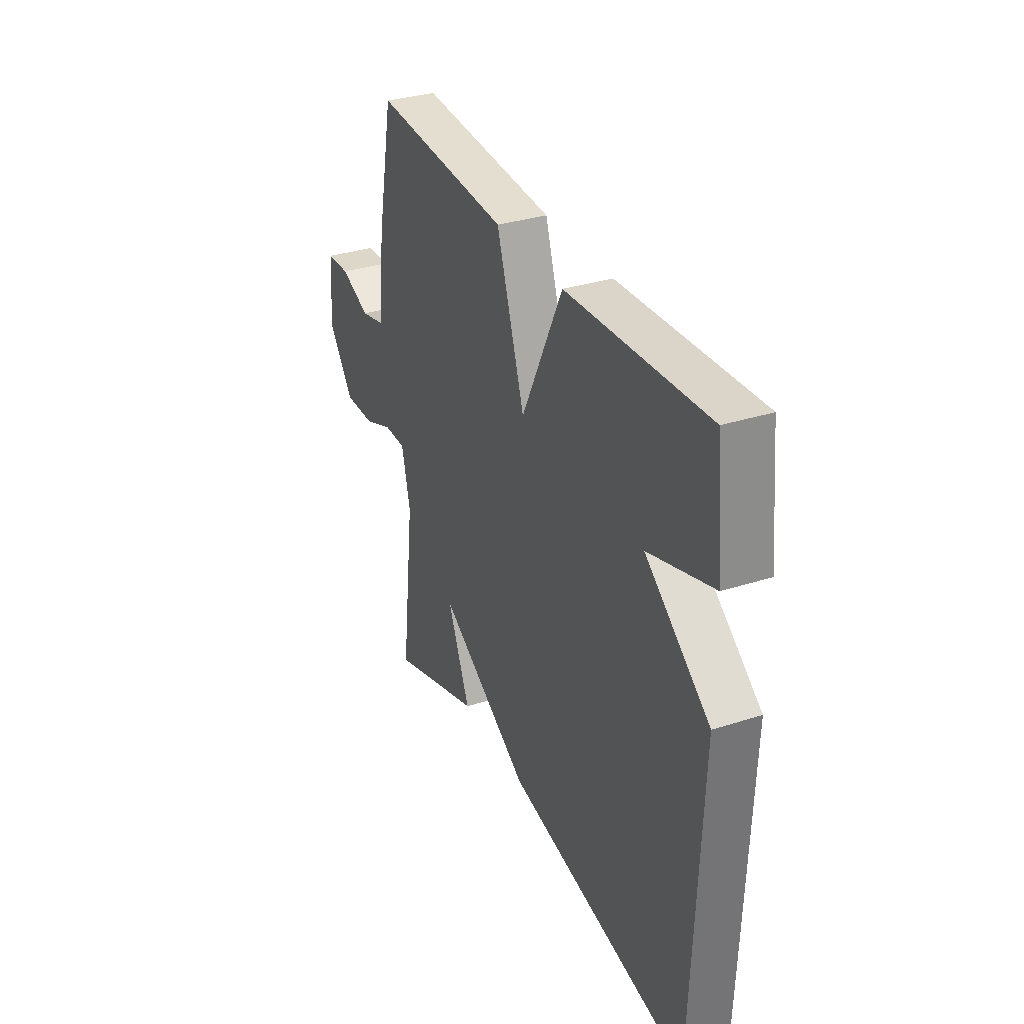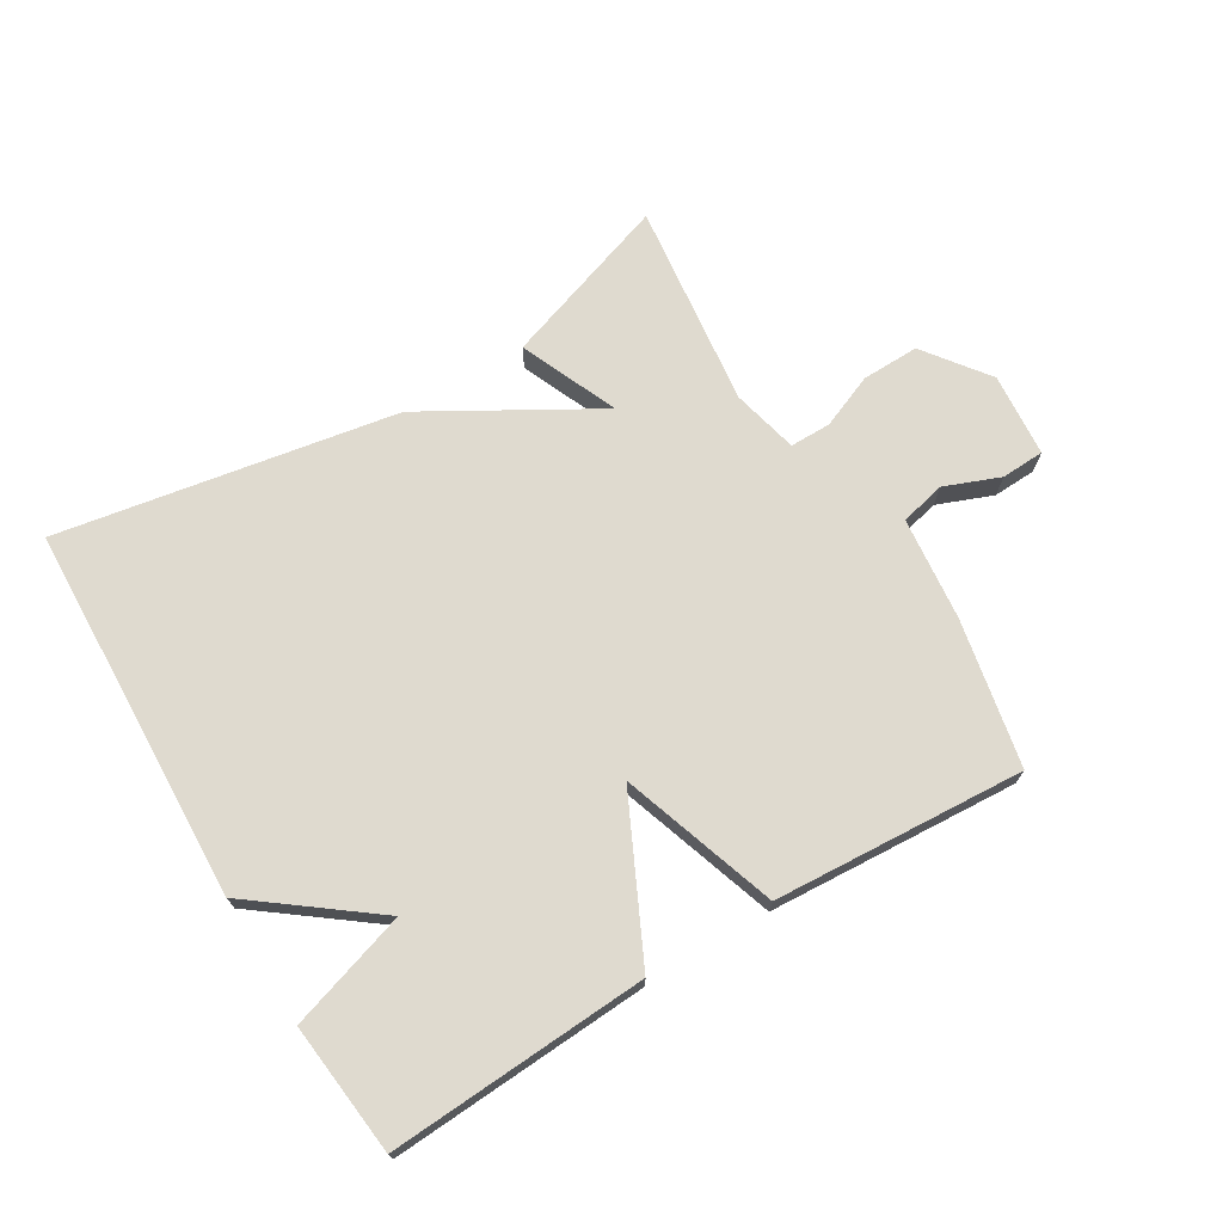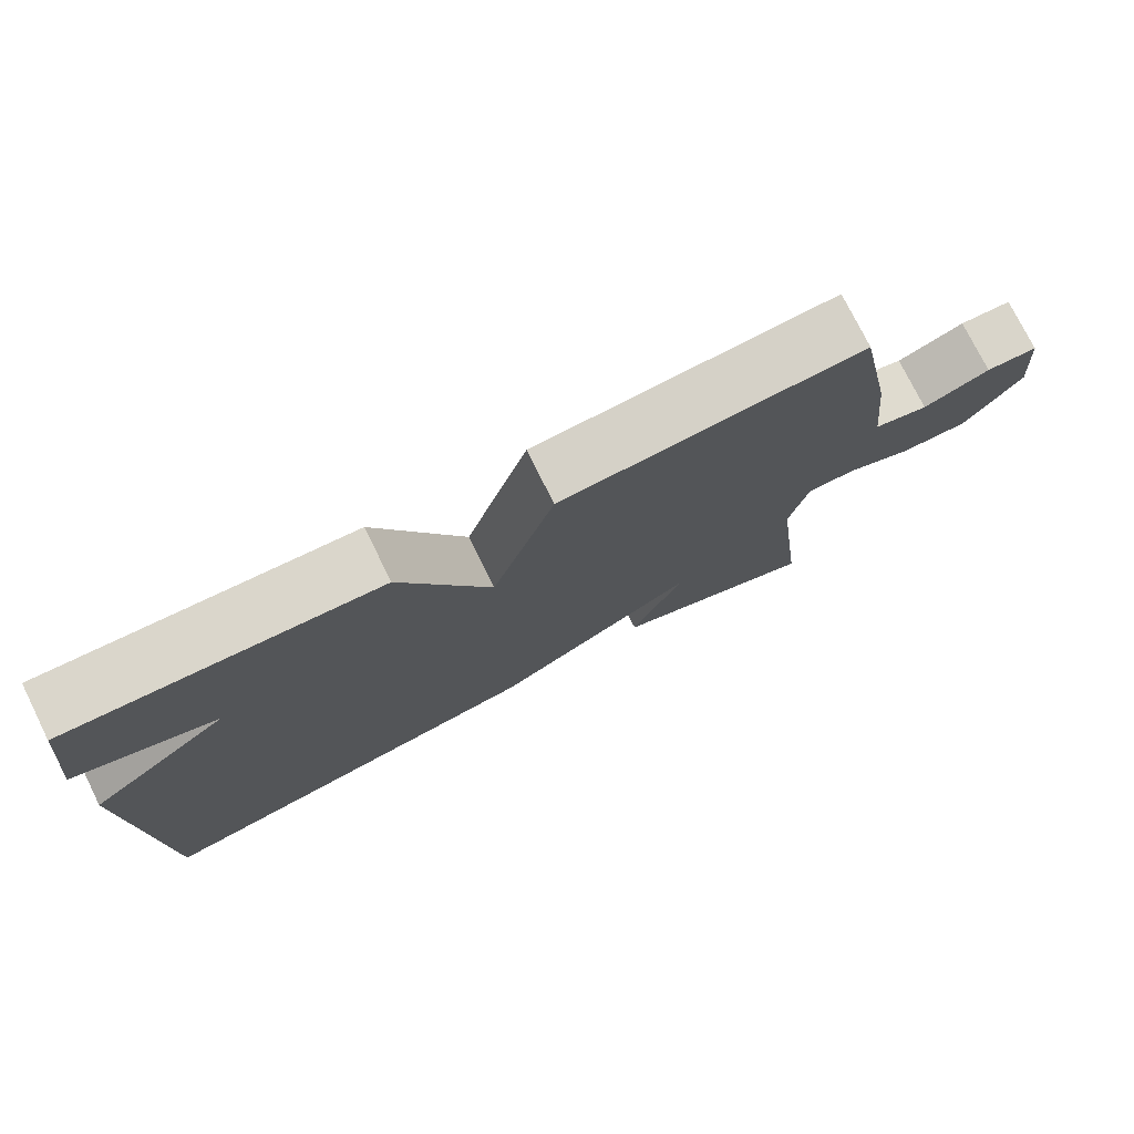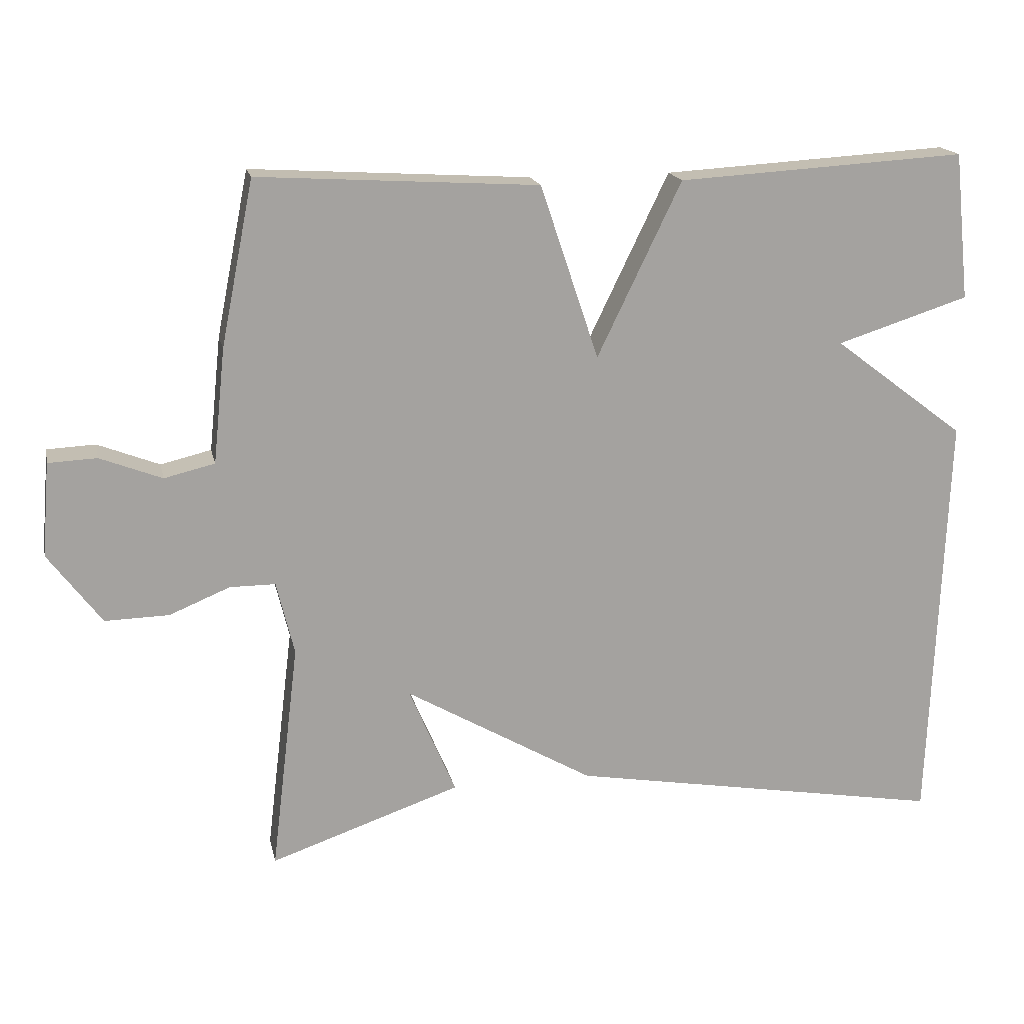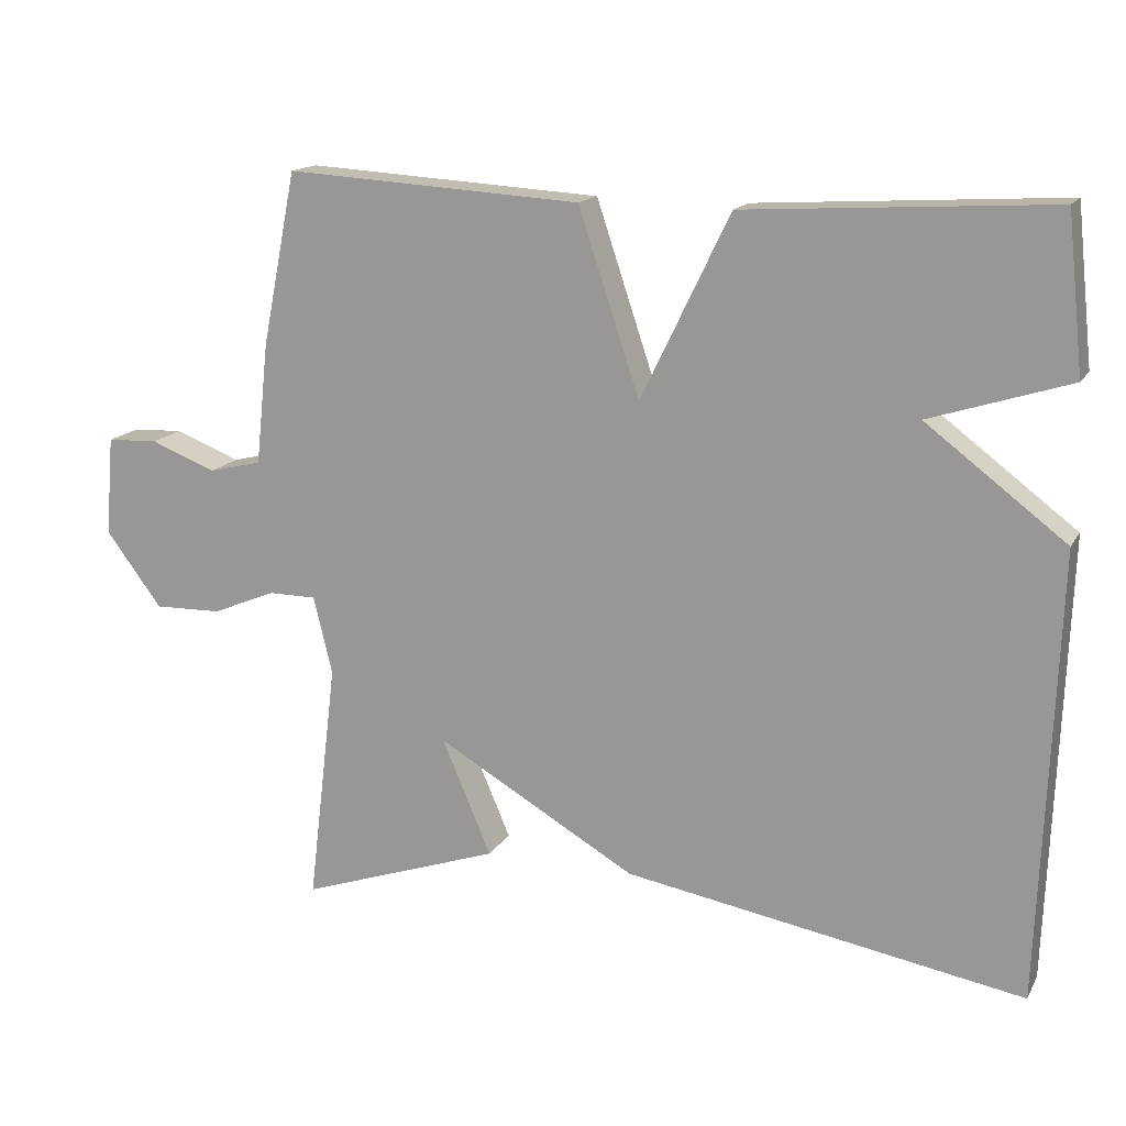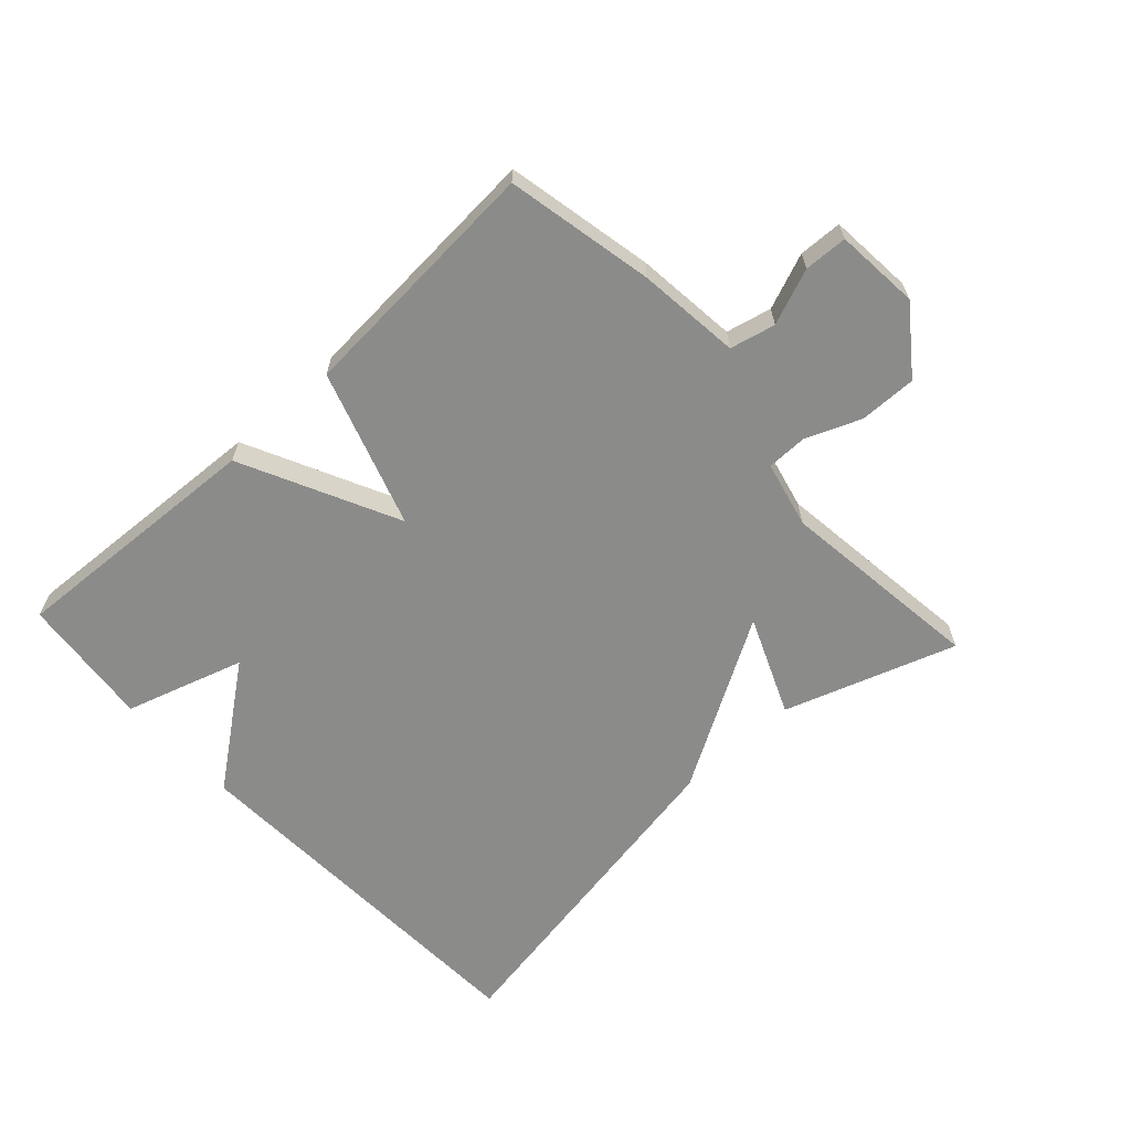
<metadata>
{"format":"obj","ext":"obj","renderer":"f3d","projection":"perspective","resolution":1024,"background":"white","views":[{"elev":32.9,"azim":-113.9,"up":"+Z"},{"elev":70.9,"azim":-31.0,"up":"+Y"},{"elev":76.1,"azim":-26.4,"up":"+Z"},{"elev":17.4,"azim":168.1,"up":"+Z"},{"elev":15.4,"azim":-159.5,"up":"+Z"},{"elev":-63.7,"azim":42.8,"up":"+Y"}]}
</metadata>
<code>
v 0.5 0.07 -0.5
v 0.232 0.07 -0.408
v 0.298 0.07 -0.254
v 0.032 0.07 -0.408
v -0.5 0.07 -0.5
v -0.522 0.07 0.093
v -0.336 0.07 0.234
v -0.522 0.07 0.293
v -0.5 0.07 0.5
v -0.094 0.07 0.476
v 0.024 0.07 0.231
v 0.106 0.07 0.476
v 0.5 0.07 0.5
v 0.546 0.07 0.269
v 0.563 0.07 0.108
v 0.634 0.07 0.091
v 0.721 0.07 0.125
v 0.789 0.07 0.122
v 0.8 0.07 -0.01
v 0.725 0.07 -0.11
v 0.635 0.07 -0.108
v 0.55 0.07 -0.073
v 0.486 0.07 -0.073
v 0.461 0.07 -0.177
v 0.5 0 -0.5
v 0.232 0 -0.408
v 0.298 0 -0.254
v 0.032 0 -0.408
v -0.5 0 -0.5
v -0.522 0 0.093
v -0.336 0 0.234
v -0.522 0 0.293
v -0.5 0 0.5
v -0.094 0 0.476
v 0.024 0 0.231
v 0.106 0 0.476
v 0.5 0 0.5
v 0.546 0 0.269
v 0.563 0 0.108
v 0.634 0 0.091
v 0.721 0 0.125
v 0.789 0 0.122
v 0.8 0 -0.01
v 0.725 0 -0.11
v 0.635 0 -0.108
v 0.55 0 -0.073
v 0.486 0 -0.073
v 0.461 0 -0.177
f 20 21 22
f 19 20 22
f 18 19 22
f 17 18 22
f 16 17 22
f 15 16 22 23
f 14 15 23
f 13 14 23
f 12 13 23
f 11 12 23
f 9 10 11
f 8 9 11
f 7 8 11
f 7 11 23
f 6 7 23
f 5 6 23
f 4 5 23
f 3 4 23
f 24 1 2 3
f 3 23 24
f 46 45 44
f 46 44 43
f 46 43 42
f 46 42 41
f 46 41 40
f 47 46 40 39
f 47 39 38
f 47 38 37
f 47 37 36
f 47 36 35
f 35 34 33
f 35 33 32
f 35 32 31
f 47 35 31
f 47 31 30
f 47 30 29
f 47 29 28
f 47 28 27
f 27 26 25 48
f 48 47 27
f 1 25 26 2
f 2 26 27 3
f 3 27 28 4
f 4 28 29 5
f 5 29 30 6
f 6 30 31 7
f 7 31 32 8
f 8 32 33 9
f 9 33 34 10
f 10 34 35 11
f 11 35 36 12
f 12 36 37 13
f 13 37 38 14
f 14 38 39 15
f 15 39 40 16
f 16 40 41 17
f 17 41 42 18
f 18 42 43 19
f 19 43 44 20
f 20 44 45 21
f 21 45 46 22
f 22 46 47 23
f 23 47 48 24
f 24 48 25 1

</code>
